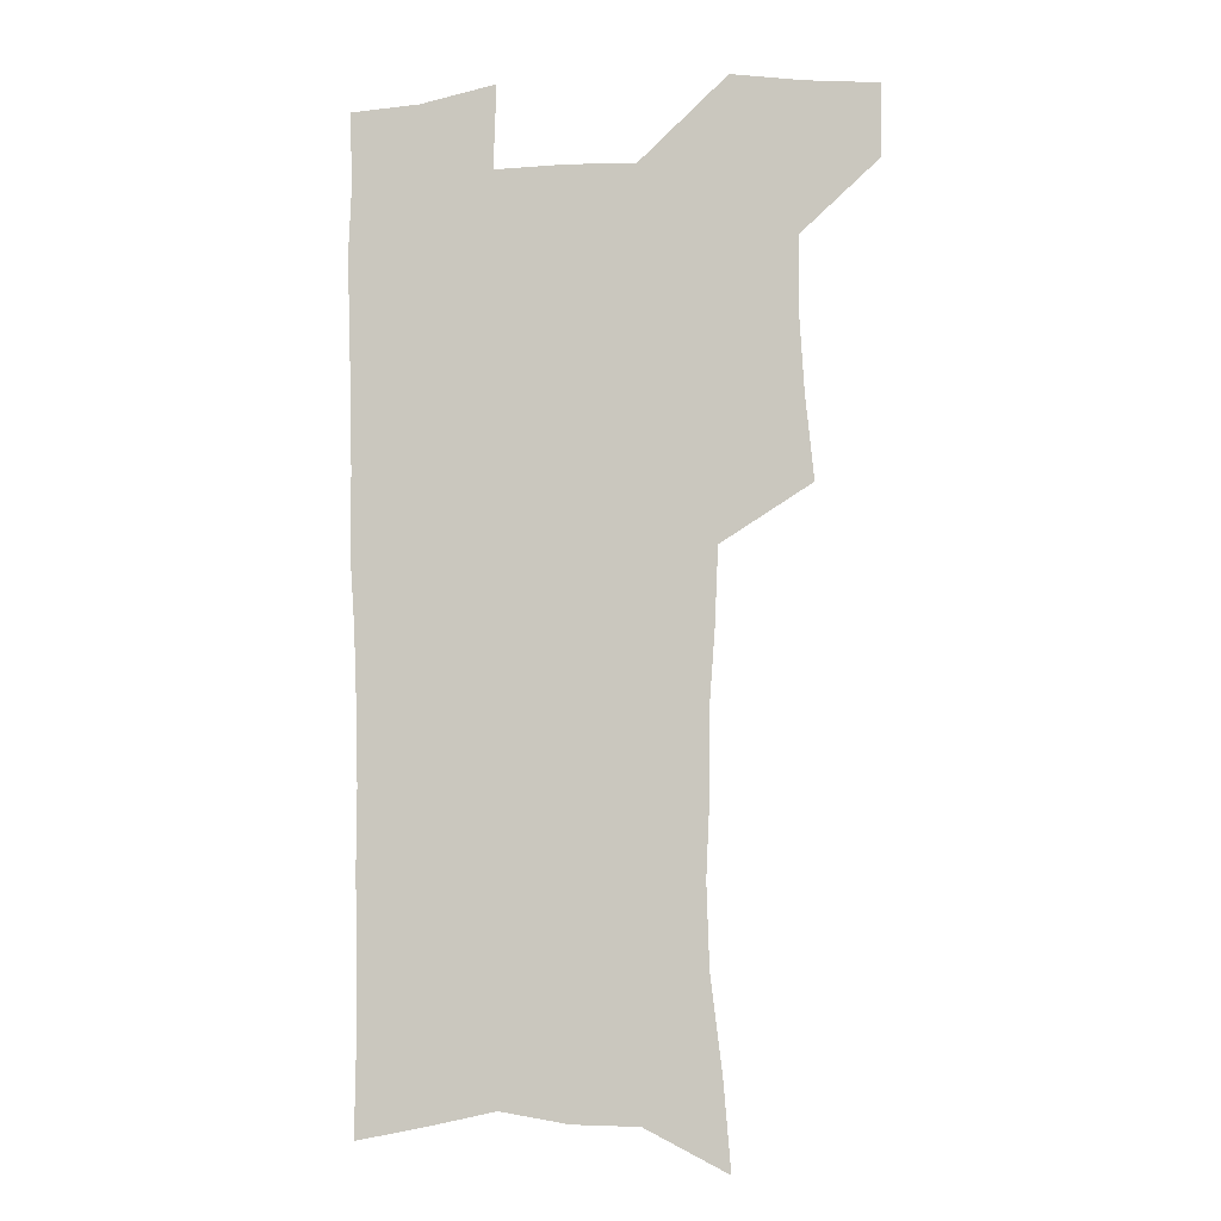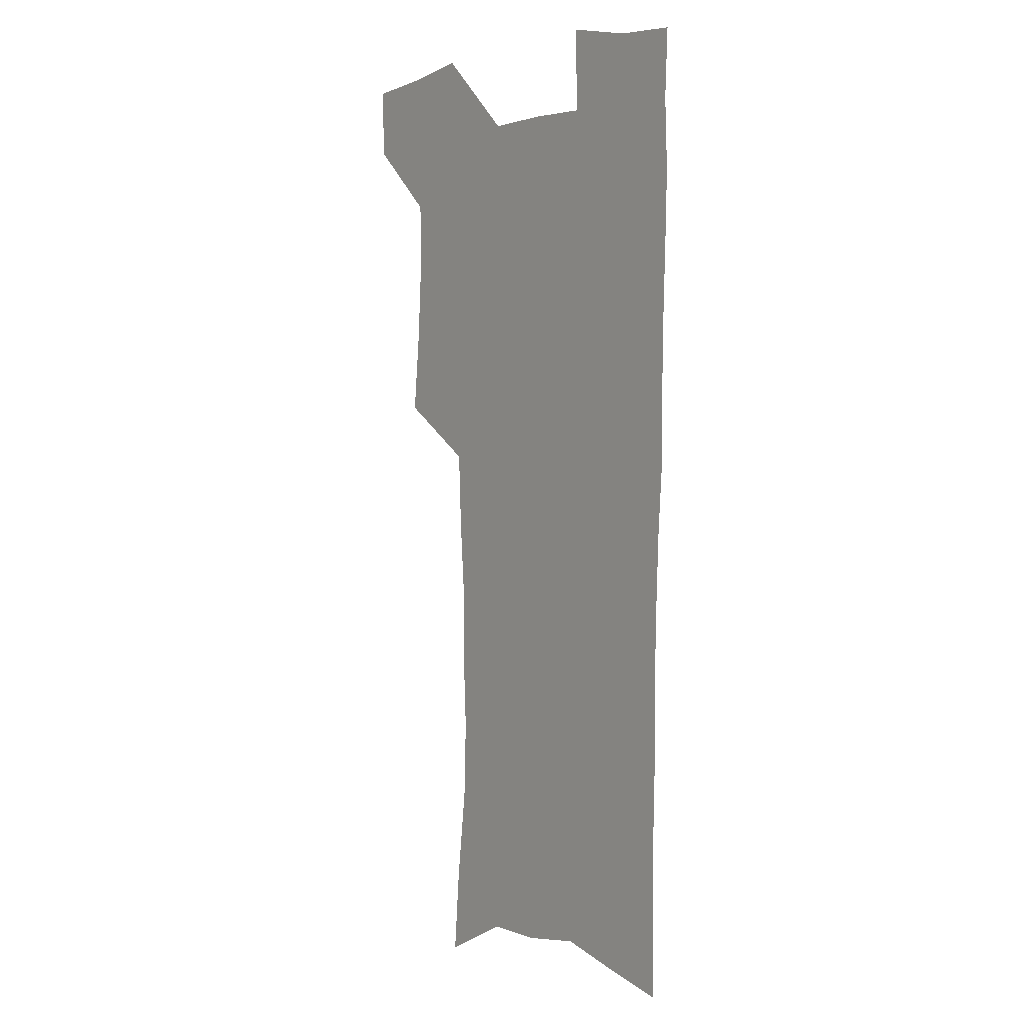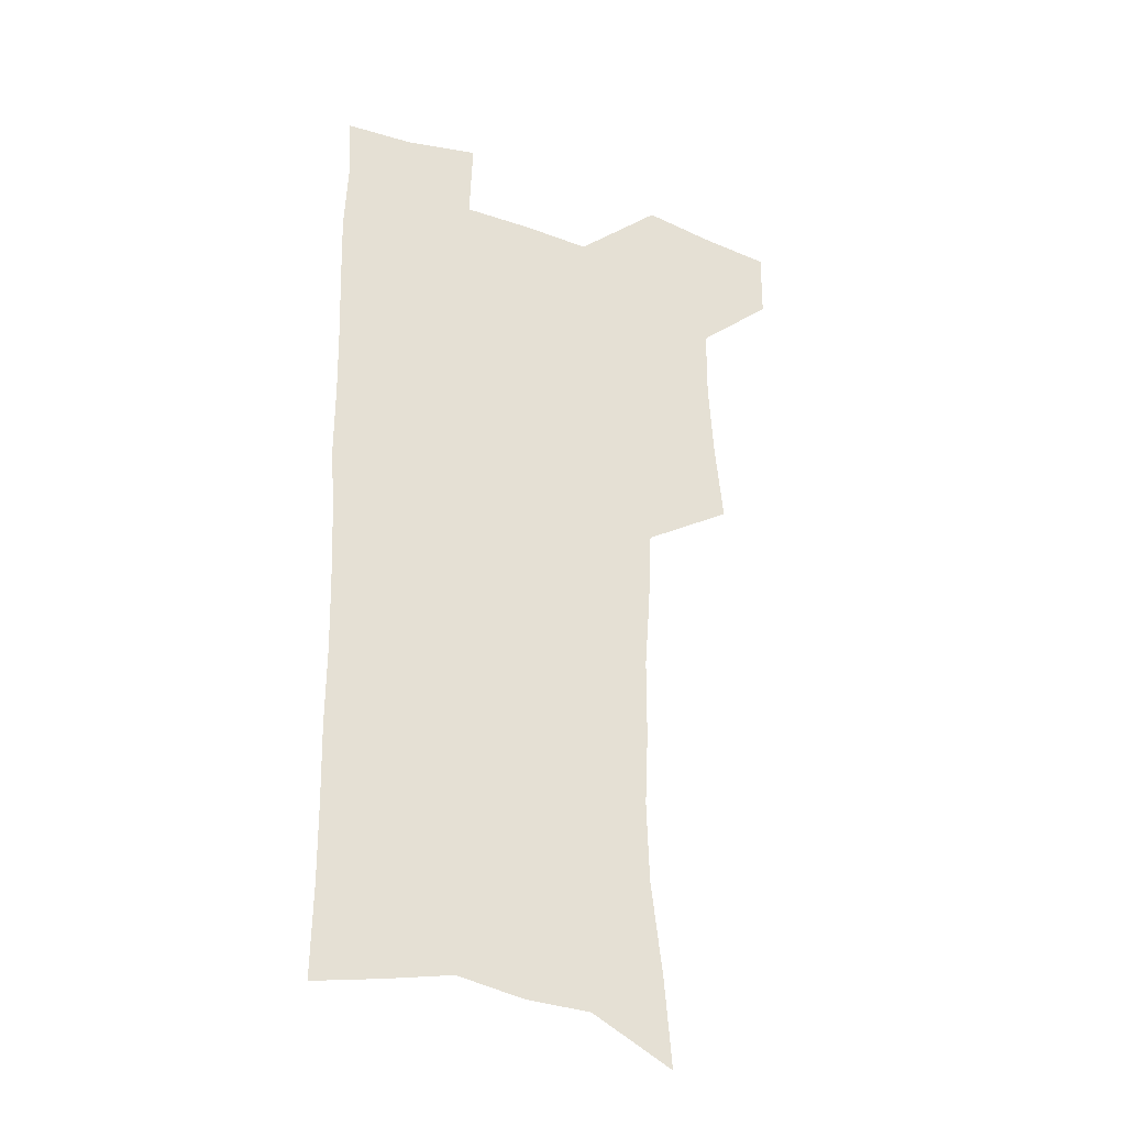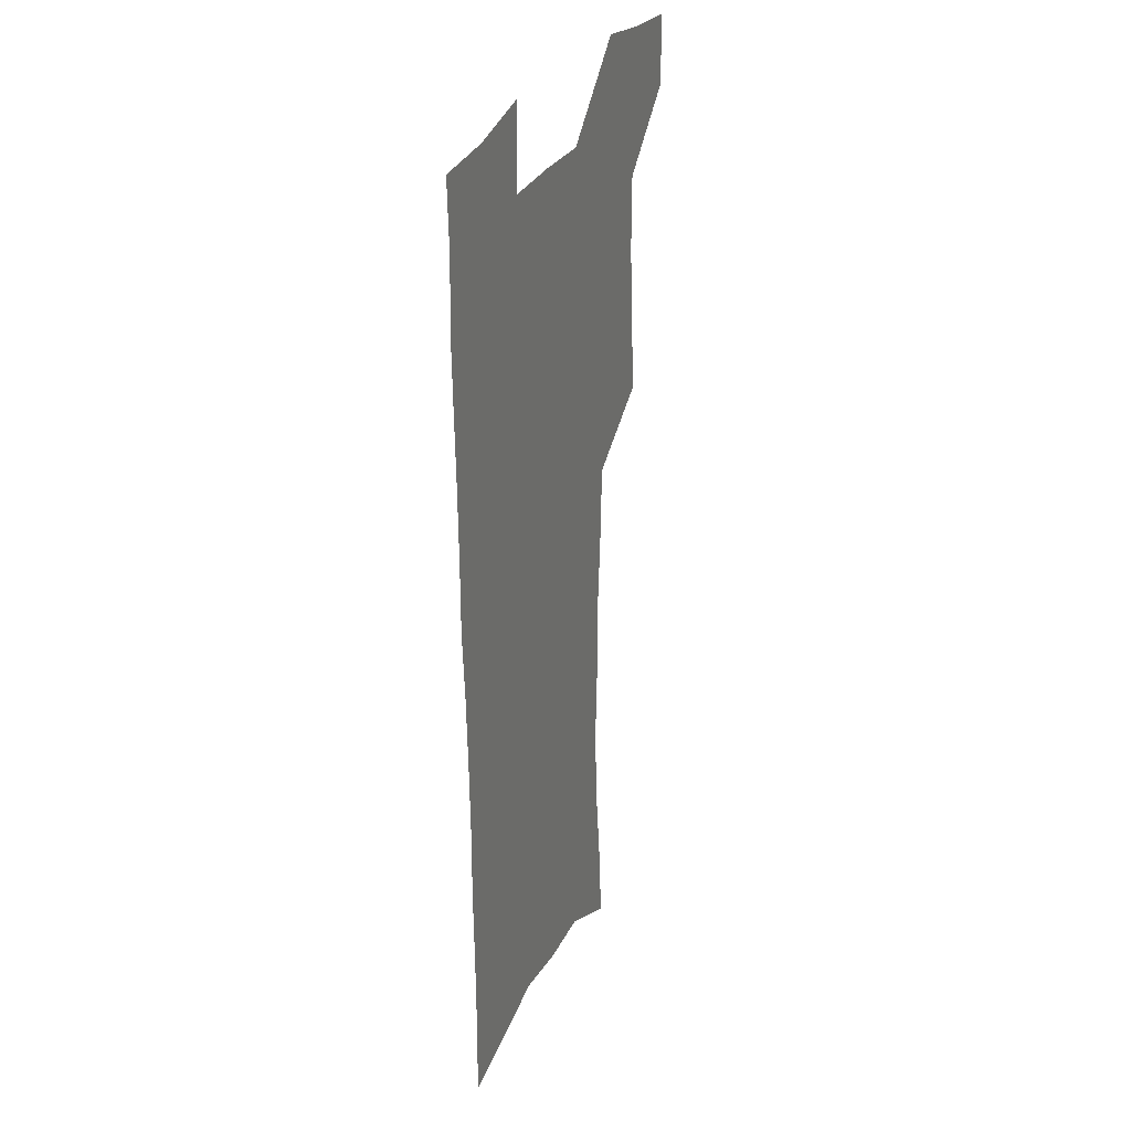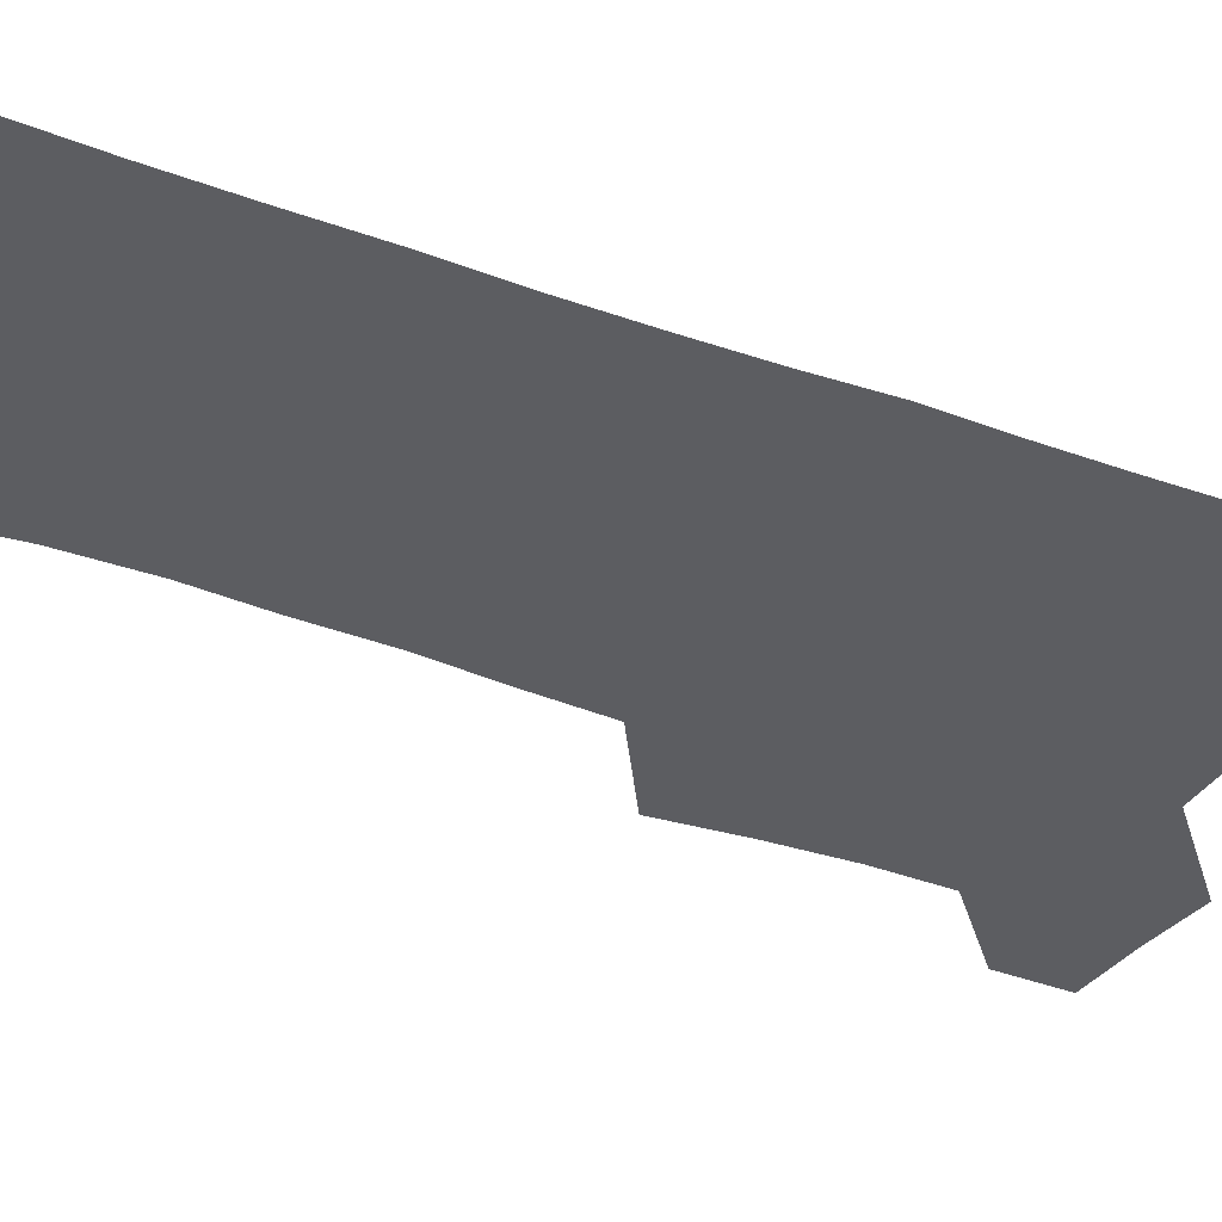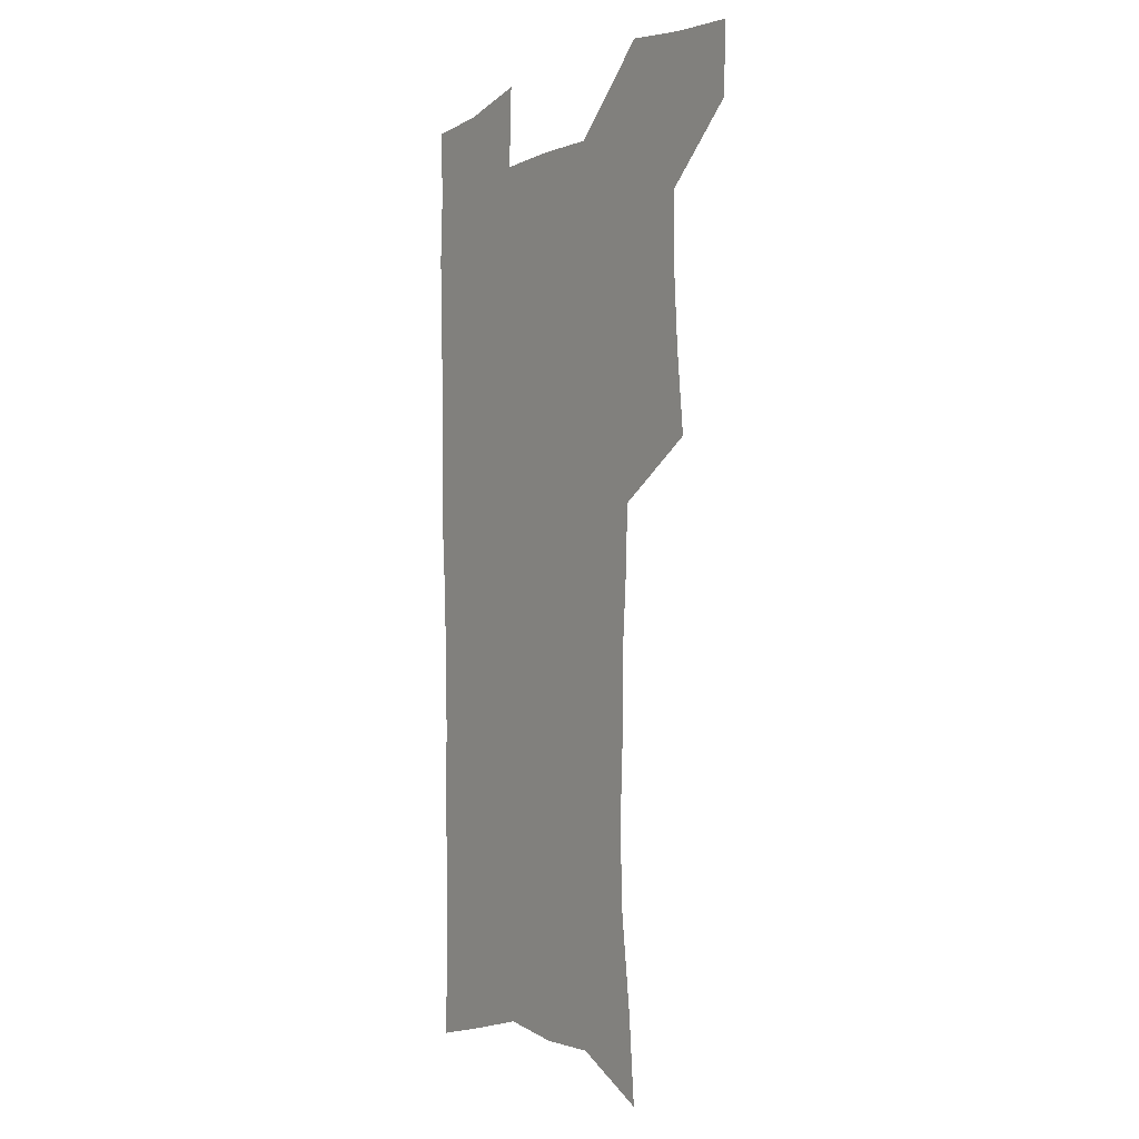
<metadata>
{"format":"obj","ext":"obj","renderer":"f3d","projection":"perspective","resolution":1024,"background":"white","views":[{"elev":-6.6,"azim":-169.9,"up":"+Y"},{"elev":2.9,"azim":53.1,"up":"+Y"},{"elev":-32.7,"azim":154.1,"up":"+Y"},{"elev":29.3,"azim":111.8,"up":"+Y"},{"elev":-36.5,"azim":63.5,"up":"+Z"},{"elev":-3.0,"azim":-123.4,"up":"+Y"}]}
</metadata>
<code>
v 480.4 536 0
v 480 565.1 0
v 507 411.8 0
v 510.4 445.6 0
v 512.4 477.4 0
v 512.1 507.3 0
v 513.9 536.7 0
v 509.6 567.7 0
v 540 155.5 0
v 543 191.6 0
v 547.7 229.7 0
v 548.8 262.8 0
v 547.4 293 0
v 547.3 326.5 0
v 545.1 357.2 0
v 543.7 388.8 0
v 544.6 421.2 0
v 544.7 451.3 0
v 545.3 480.7 0
v 547.3 509.6 0
v 544 538.7 0
v 538.5 572 0
v 573.4 172.4 0
v 576.7 209.7 0
v 577.8 242.9 0
v 577.5 273.6 0
v 575.9 302.6 0
v 576.3 335.7 0
v 576.1 367 0
v 575.8 397 0
v 575.1 425.8 0
v 575.8 455.1 0
v 575.4 482.9 0
v 575.5 510.6 0
v 574.5 538.7 0
v 600 172.7 0
v 603.5 217.3 0
v 603.9 248.6 0
v 603.4 278.1 0
v 603.6 310.4 0
v 603.3 340.6 0
v 603.2 370.6 0
v 603 399.4 0
v 603.2 428.3 0
v 603.5 456.5 0
v 603.8 484 0
v 603.6 511 0
v 602.9 539.6 0
v 627.8 177.2 0
v 628.5 216.2 0
v 629 248.2 0
v 628.9 280.5 0
v 629.2 309.7 0
v 629.1 341.4 0
v 629.3 370.7 0
v 629.6 399.4 0
v 630.1 427.9 0
v 630.5 456.1 0
v 630.9 483.7 0
v 631.3 511.1 0
v 631.6 539.1 0
v 630.4 573.5 0
v 655.3 170.9 0
v 654.2 212.3 0
v 655.5 242.4 0
v 654.7 276.7 0
v 654.9 307.9 0
v 655.4 338.1 0
v 655.8 368 0
v 656.4 397.2 0
v 657.4 425.8 0
v 658.1 454.4 0
v 658.6 482.6 0
v 658.6 510.6 0
v 660 537.6 0
v 661.4 567.2 0
v 683.2 165.3 0
v 682.7 201.8 0
v 683 234.5 0
v 683.8 266.2 0
v 683.6 298.7 0
v 684.3 329.7 0
v 685.6 359.9 0
v 687.6 389.3 0
v 687.5 420.3 0
v 688.1 450.2 0
v 689.1 479.4 0
v 689.9 508.3 0
v 688.7 537.4 0
v 689.9 565.4 0
f 6 7 1
f 1 7 2
f 7 8 2
f 16 17 3
f 3 17 4
f 17 18 4
f 4 18 5
f 18 19 5
f 5 19 6
f 19 20 6
f 6 20 7
f 20 21 7
f 7 21 8
f 21 22 8
f 9 23 10
f 23 24 10
f 10 24 11
f 24 25 11
f 11 25 12
f 25 26 12
f 12 26 13
f 26 27 13
f 13 27 14
f 27 28 14
f 14 28 15
f 28 29 15
f 15 29 16
f 29 30 16
f 16 30 17
f 30 31 17
f 17 31 18
f 31 32 18
f 18 32 19
f 32 33 19
f 19 33 20
f 33 34 20
f 20 34 21
f 34 35 21
f 21 35 22
f 23 36 24
f 36 37 24
f 24 37 25
f 37 38 25
f 25 38 26
f 38 39 26
f 26 39 27
f 39 40 27
f 27 40 28
f 40 41 28
f 28 41 29
f 41 42 29
f 29 42 30
f 42 43 30
f 30 43 31
f 43 44 31
f 31 44 32
f 44 45 32
f 32 45 33
f 45 46 33
f 33 46 34
f 46 47 34
f 34 47 35
f 47 48 35
f 36 49 37
f 49 50 37
f 37 50 38
f 50 51 38
f 38 51 39
f 51 52 39
f 39 52 40
f 52 53 40
f 40 53 41
f 53 54 41
f 41 54 42
f 54 55 42
f 42 55 43
f 55 56 43
f 43 56 44
f 56 57 44
f 44 57 45
f 57 58 45
f 45 58 46
f 58 59 46
f 46 59 47
f 59 60 47
f 47 60 48
f 60 61 48
f 49 63 50
f 63 64 50
f 50 64 51
f 64 65 51
f 51 65 52
f 65 66 52
f 52 66 53
f 66 67 53
f 53 67 54
f 67 68 54
f 54 68 55
f 68 69 55
f 55 69 56
f 69 70 56
f 56 70 57
f 70 71 57
f 57 71 58
f 71 72 58
f 58 72 59
f 72 73 59
f 59 73 60
f 73 74 60
f 60 74 61
f 74 75 61
f 61 75 62
f 75 76 62
f 63 77 64
f 77 78 64
f 64 78 65
f 78 79 65
f 65 79 66
f 79 80 66
f 66 80 67
f 80 81 67
f 67 81 68
f 81 82 68
f 68 82 69
f 82 83 69
f 69 83 70
f 83 84 70
f 70 84 71
f 84 85 71
f 71 85 72
f 85 86 72
f 72 86 73
f 86 87 73
f 73 87 74
f 87 88 74
f 74 88 75
f 88 89 75
f 75 89 76
f 89 90 76

</code>
